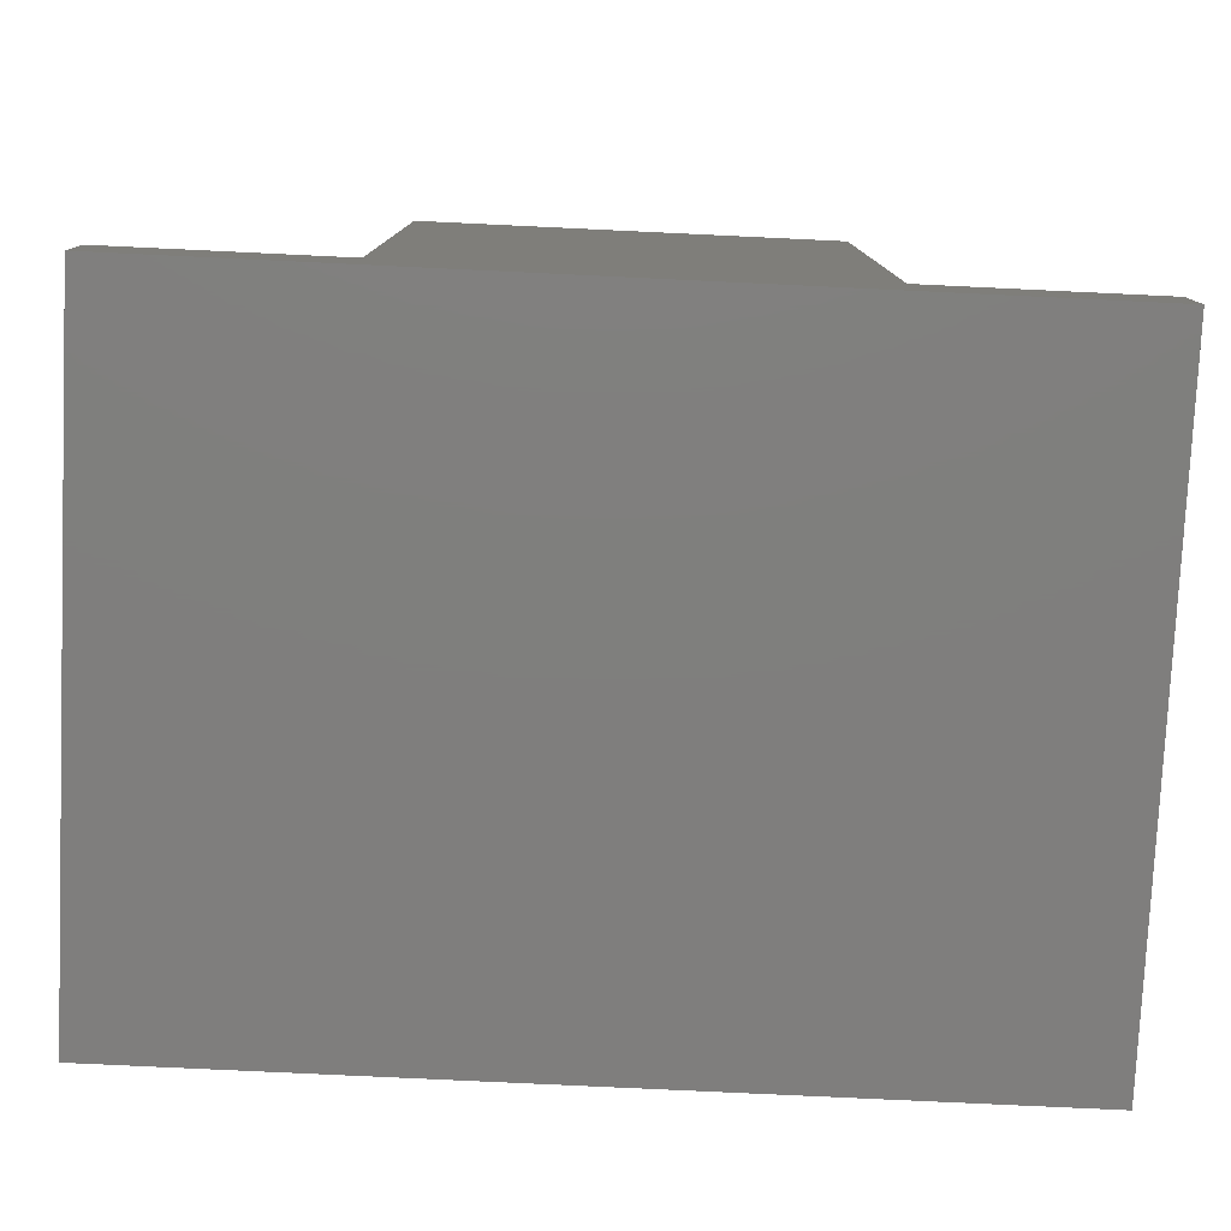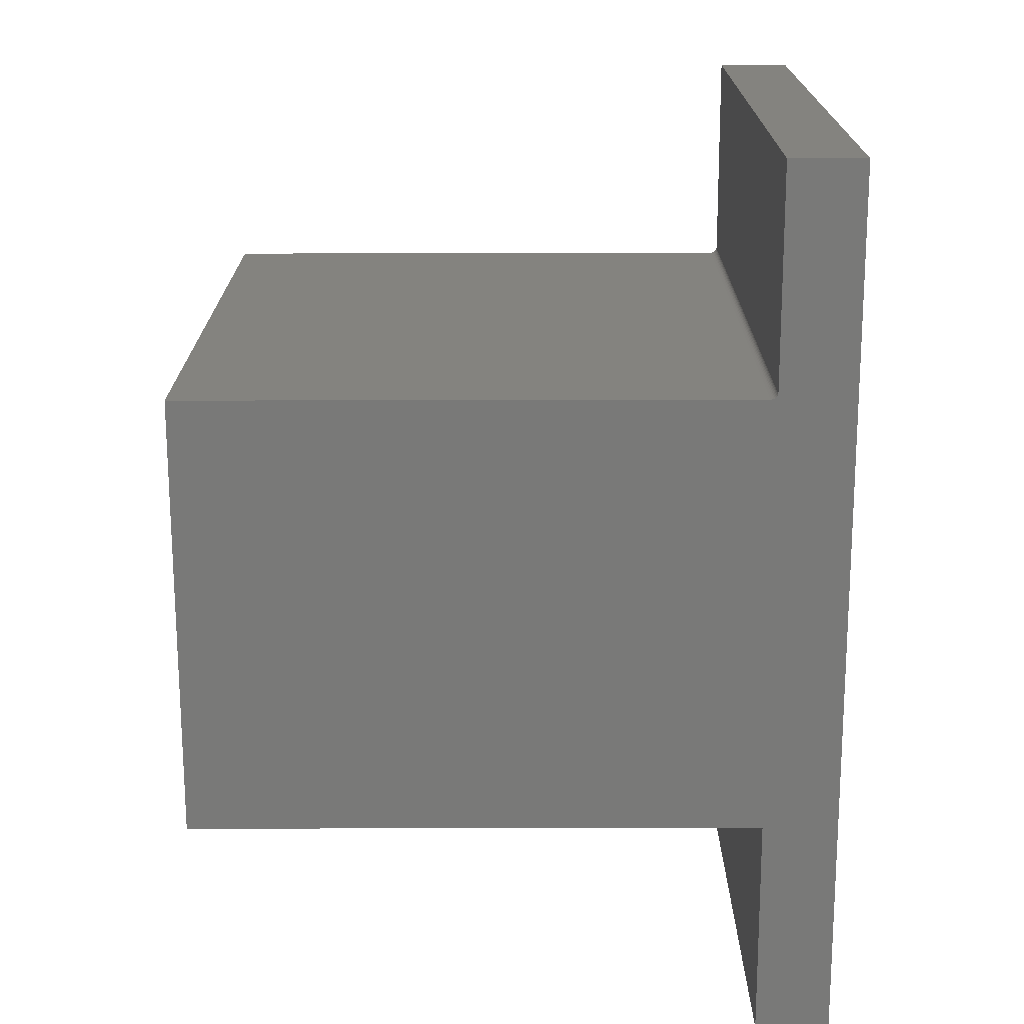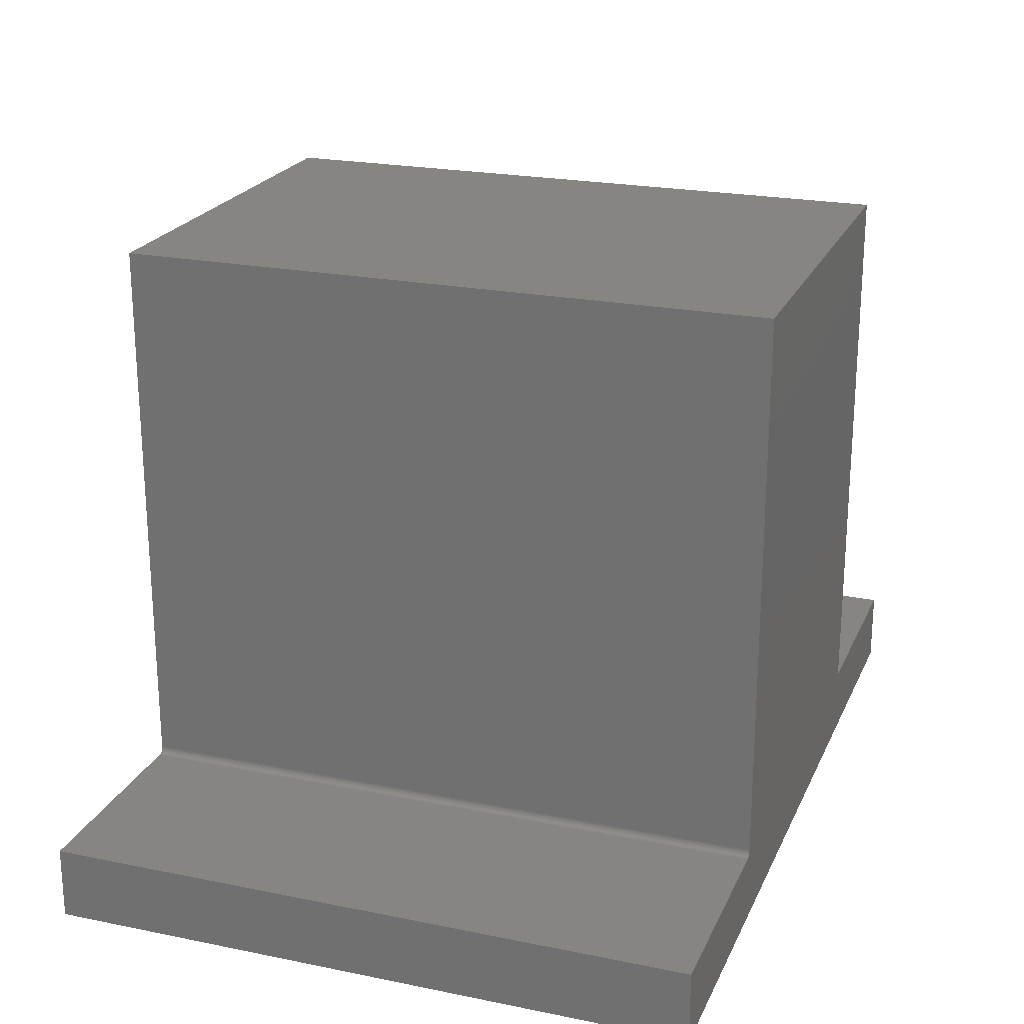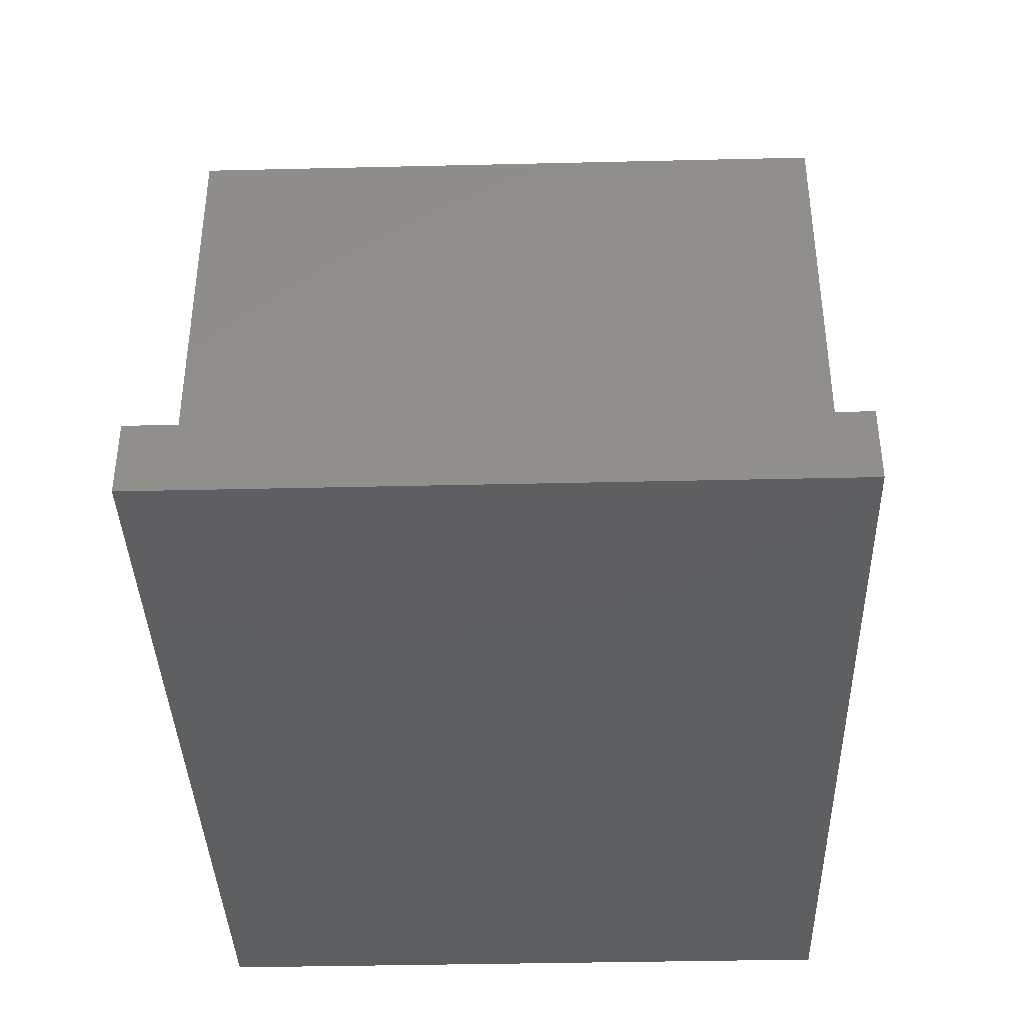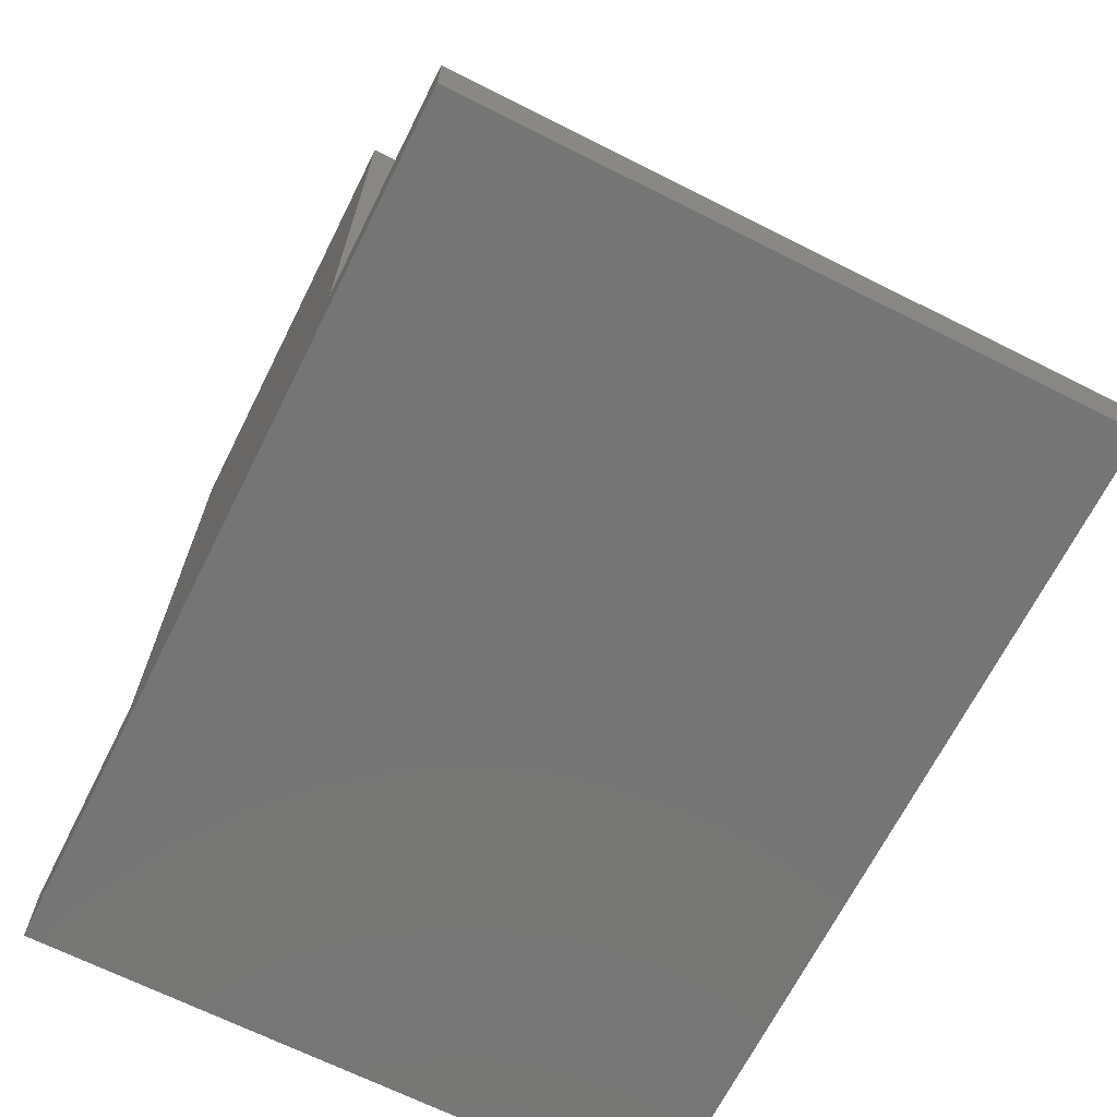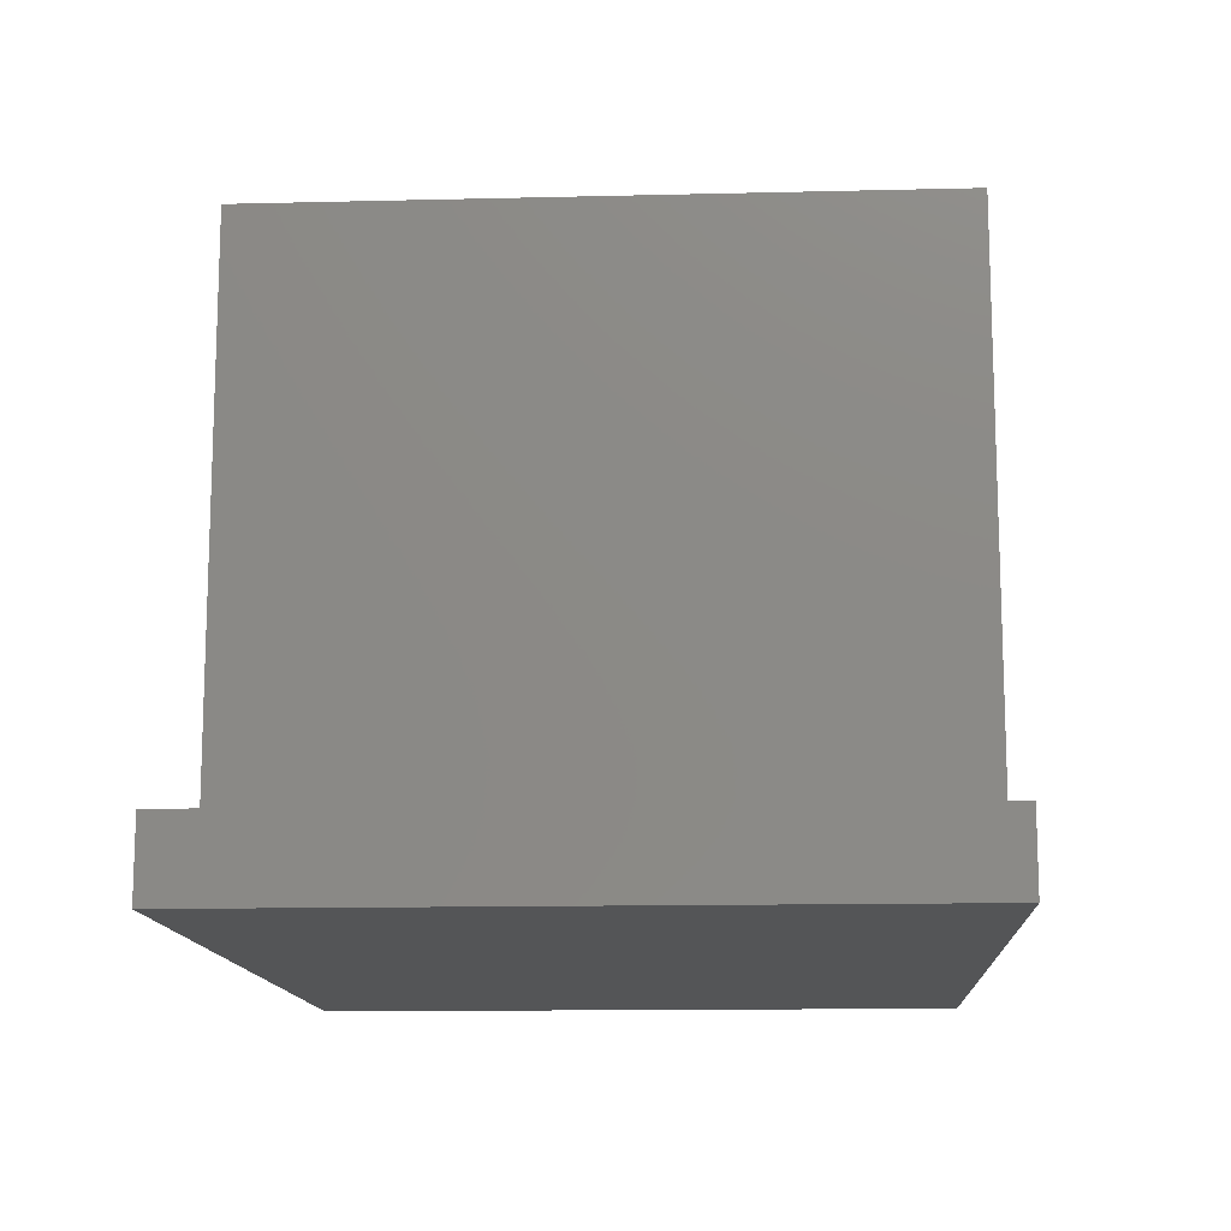
<metadata>
{"format":"stl","ext":"stl","renderer":"f3d","projection":"perspective","resolution":1024,"background":"white","views":[{"elev":-78.7,"azim":177.3,"up":"+Z"},{"elev":-71.7,"azim":90.1,"up":"+Y"},{"elev":22.3,"azim":109.4,"up":"+Z"},{"elev":-38.5,"azim":-88.3,"up":"+Z"},{"elev":-67.8,"azim":-116.7,"up":"+Z"},{"elev":-13.2,"azim":93.2,"up":"+Z"}]}
</metadata>
<code>
# stl→obj: 34 verts, 64 faces
v 0.4974 4.149e-17 0.09202
v 0.4974 4.149e-17 0.7263
v 0.4974 -0.75 0.09202
v 0.4974 -0.75 0.7263
v 0.75 -0.75 0.08421
v 0.75 5.551e-17 0.08421
v 0.5052 -0.75 0.08421
v 0.5052 4.192e-17 0.08421
v -0.25 0 0
v -0.25 2.862e-34 0.08421
v 0.002632 1.402e-17 -1.547e-17
v 0.002632 1.402e-17 0.08421
v 0.002632 1.402e-17 0.7263
v 0.4975 4.15e-17 0.0905
v 0.498 4.152e-17 0.08903
v 0.4987 4.156e-17 0.08768
v 0.4997 4.161e-17 0.0865
v 0.5008 4.168e-17 0.08553
v 0.5022 4.176e-17 0.08481
v 0.75 5.551e-17 -6.123e-17
v 0.5037 4.184e-17 0.08436
v 0.002632 -0.75 -1.547e-17
v -0.25 -0.75 0.08421
v -0.25 -0.75 0
v 0.002632 -0.75 0.08421
v 0.75 -0.75 -6.123e-17
v 0.5022 -0.75 0.08481
v 0.5008 -0.75 0.08553
v 0.4997 -0.75 0.0865
v 0.4987 -0.75 0.08768
v 0.498 -0.75 0.08903
v 0.4975 -0.75 0.0905
v 0.002632 -0.75 0.7263
v 0.5037 -0.75 0.08436
f 1 2 3
f 3 2 4
f 5 6 7
f 7 6 8
f 9 10 11
f 12 13 2
f 12 2 1
f 12 1 14
f 12 14 15
f 12 15 16
f 12 16 17
f 12 17 18
f 12 18 19
f 12 19 20
f 12 20 11
f 12 11 10
f 20 19 21
f 20 21 8
f 20 8 6
f 22 23 24
f 25 23 22
f 25 22 26
f 25 26 27
f 25 27 28
f 25 28 29
f 25 29 30
f 25 30 31
f 25 31 32
f 25 32 3
f 25 3 4
f 25 4 33
f 26 5 7
f 26 7 34
f 26 34 27
f 17 28 18
f 18 28 27
f 18 27 19
f 19 27 34
f 19 34 21
f 21 34 7
f 21 7 8
f 28 17 29
f 29 17 16
f 29 16 30
f 30 16 15
f 30 15 31
f 31 15 14
f 31 14 32
f 32 14 1
f 32 1 3
f 10 9 23
f 23 9 24
f 25 12 23
f 23 12 10
f 13 12 33
f 33 12 25
f 2 13 4
f 4 13 33
f 20 6 26
f 26 6 5
f 22 11 26
f 26 11 20
f 24 9 22
f 22 9 11

</code>
